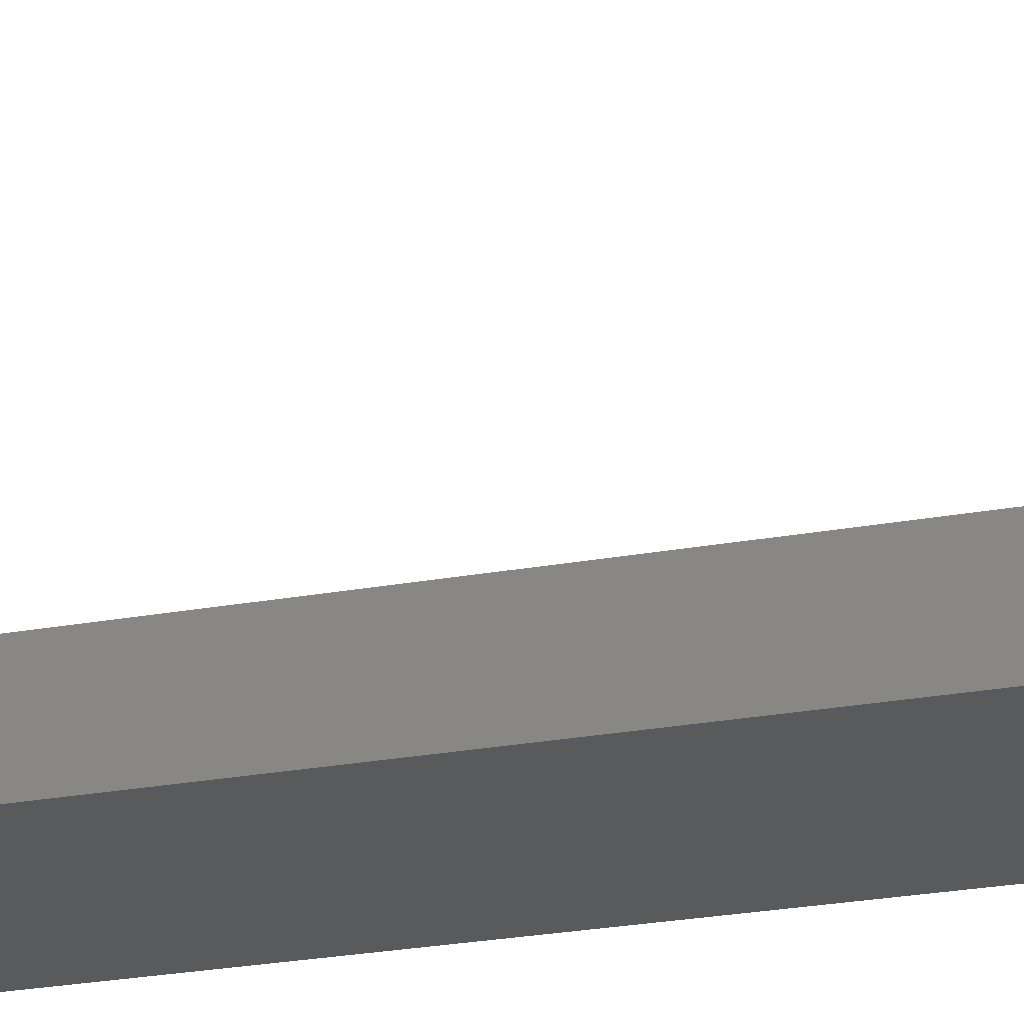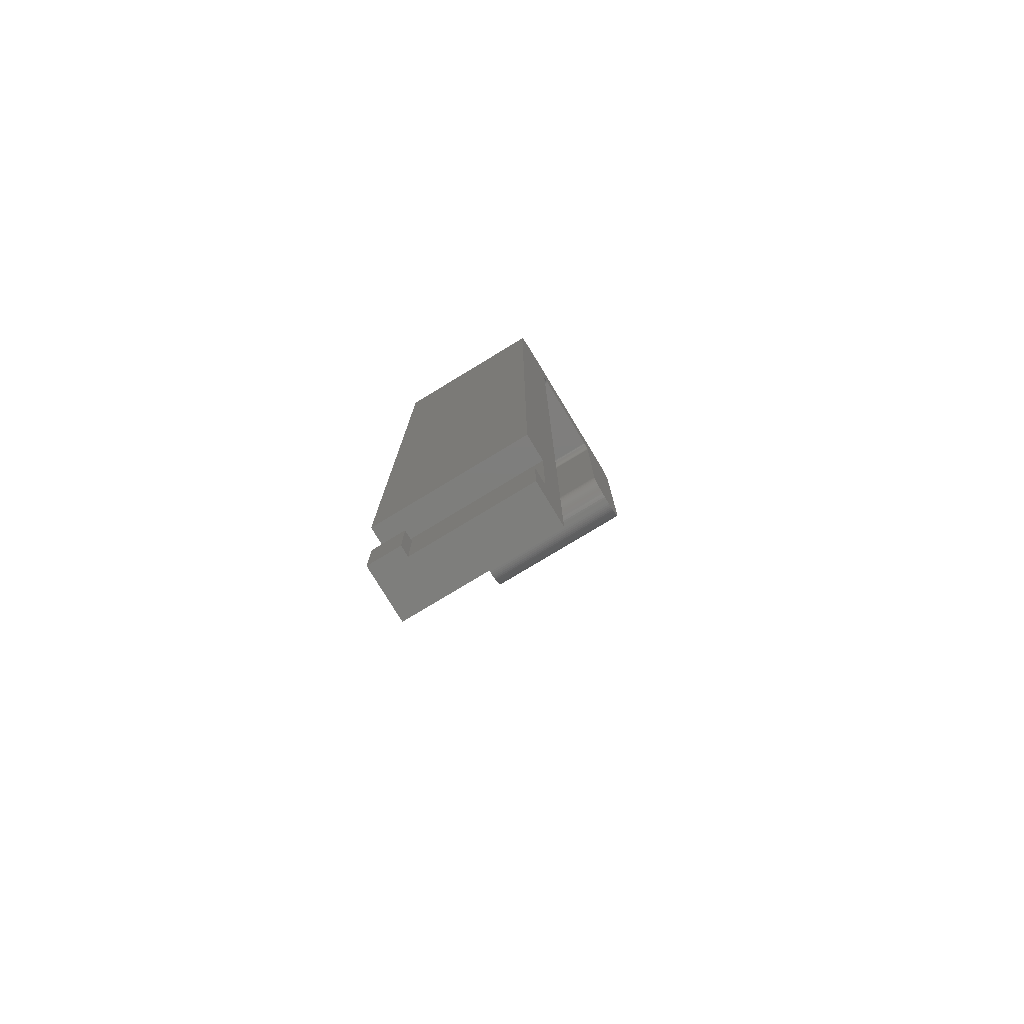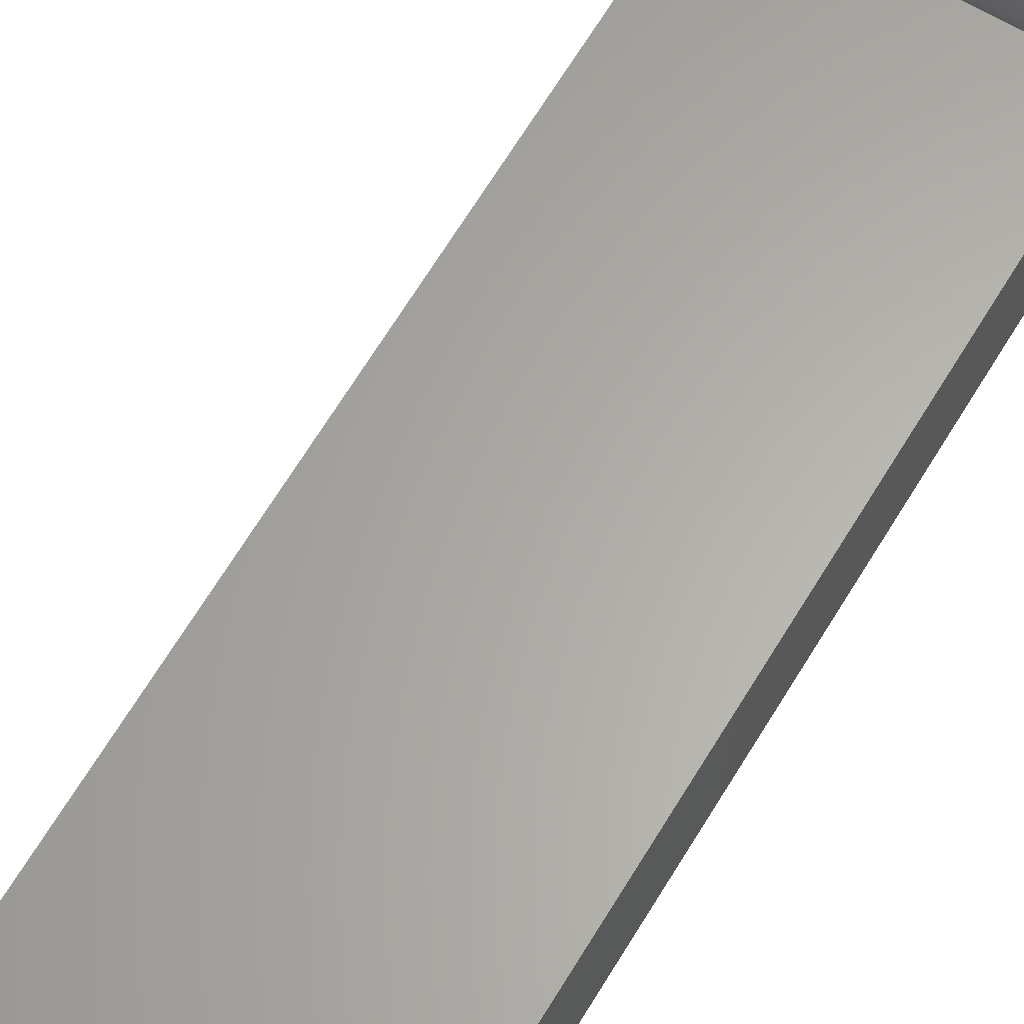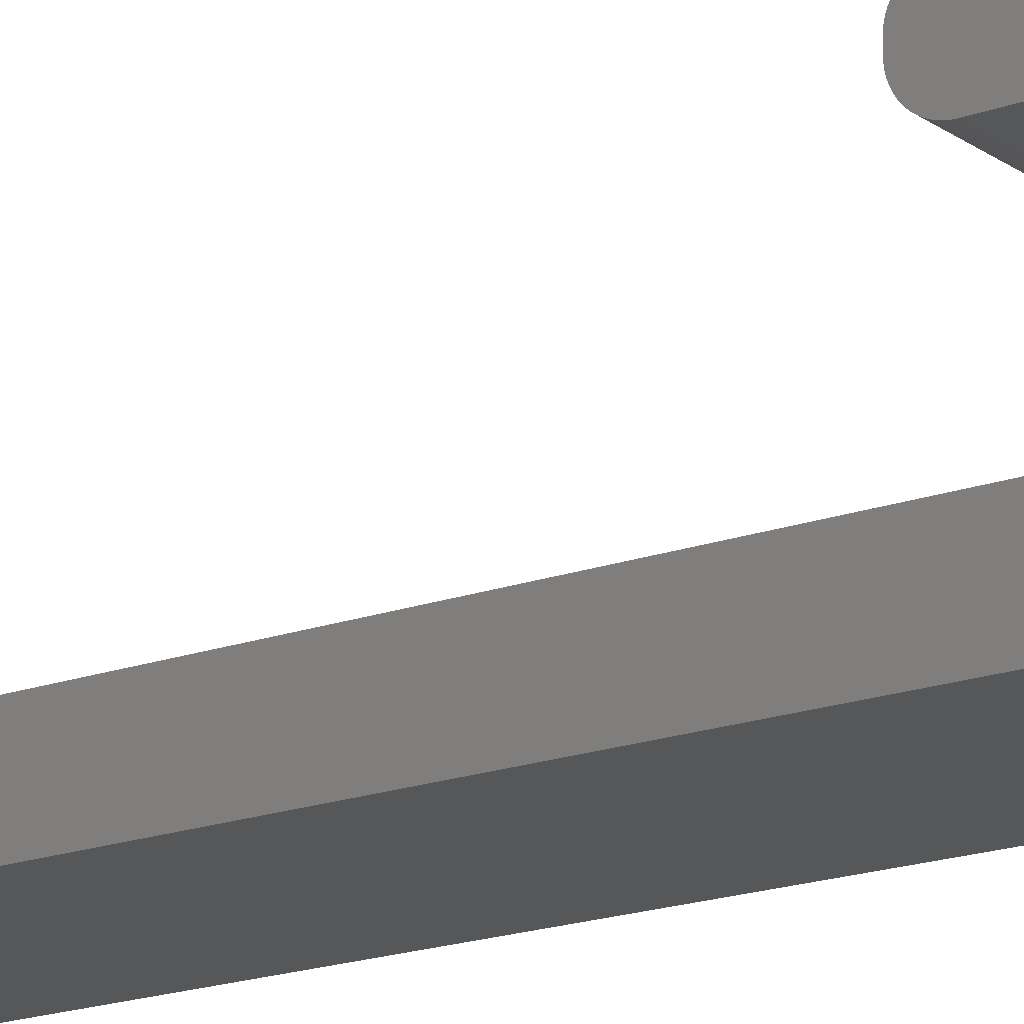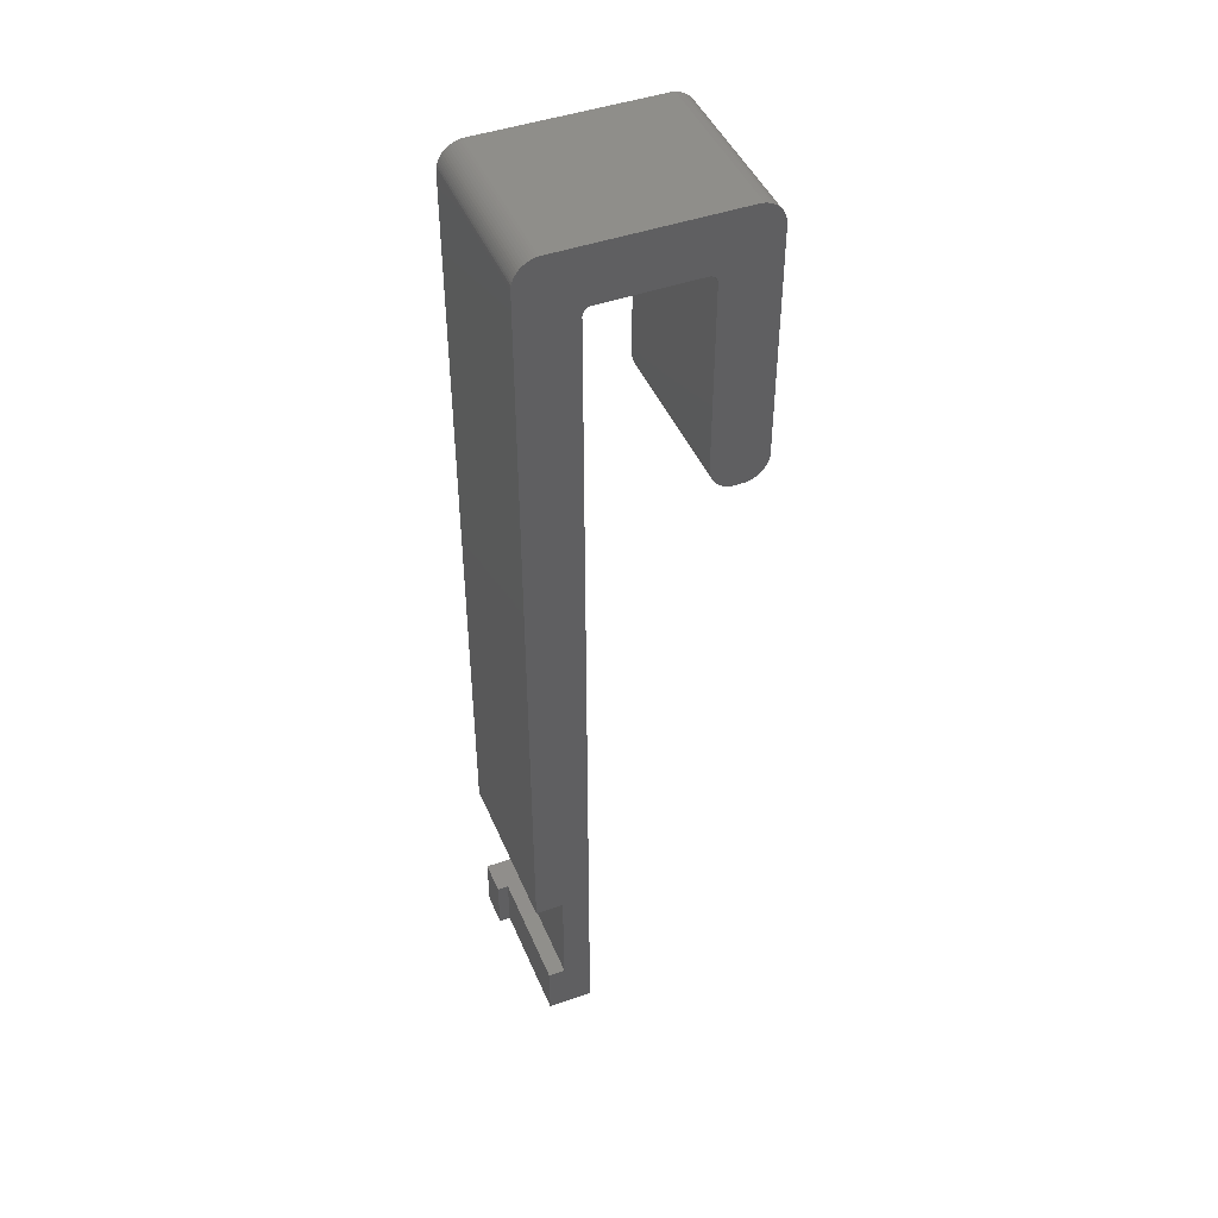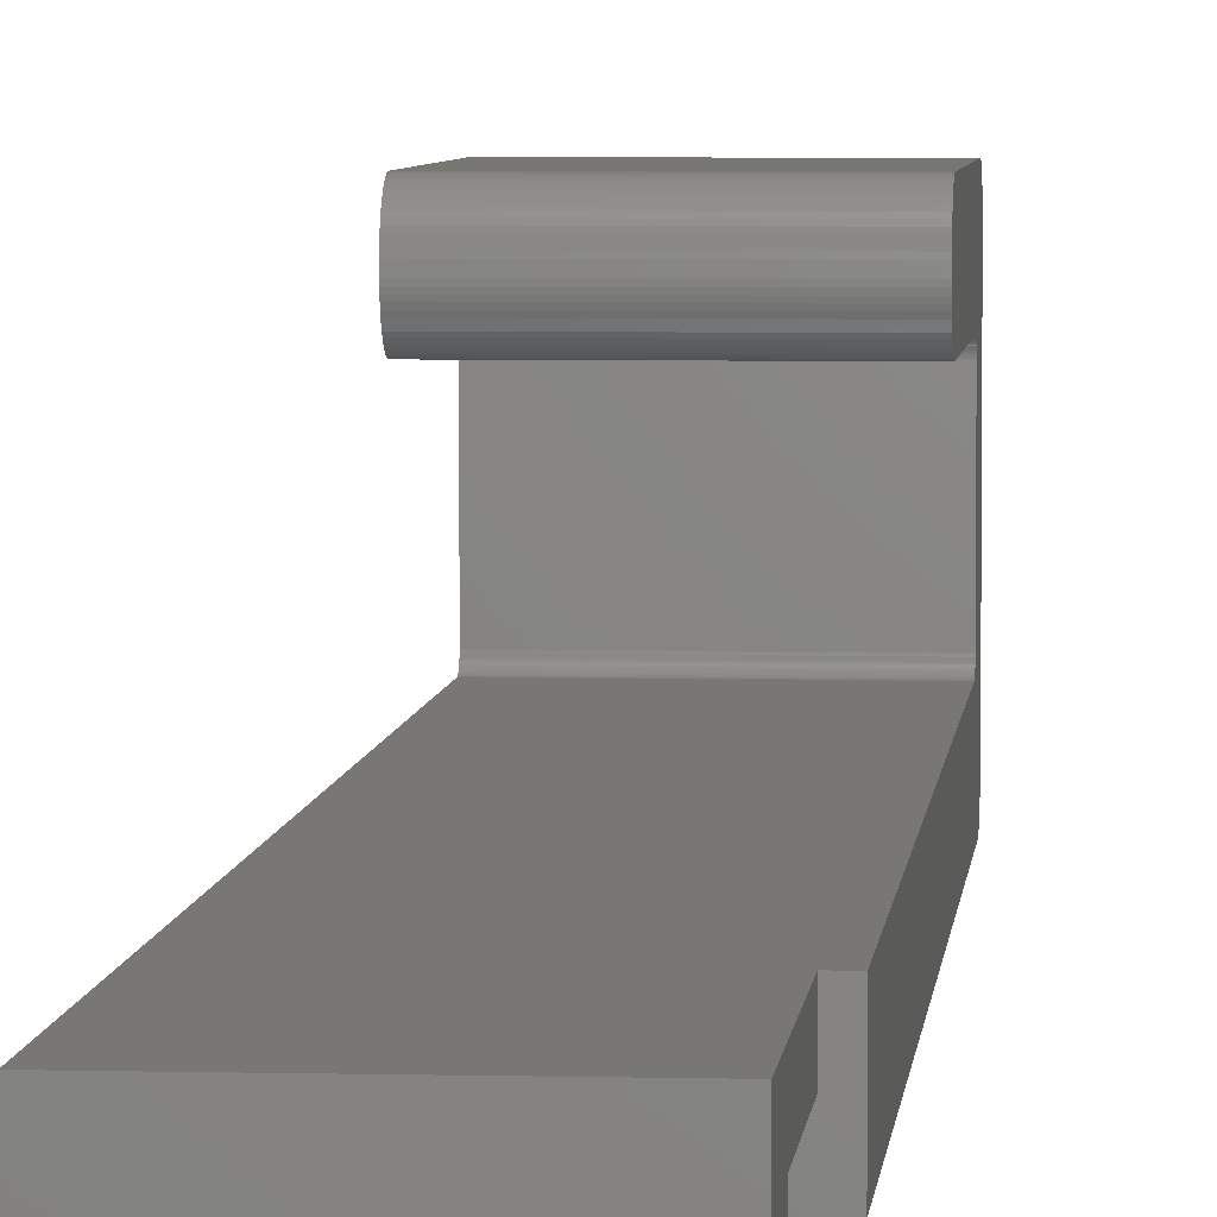
<metadata>
{"format":"stl","ext":"stl","renderer":"f3d","projection":"perspective","resolution":1024,"background":"white","views":[{"elev":-22.8,"azim":-71.8,"up":"+Y"},{"elev":-77.7,"azim":31.2,"up":"+Z"},{"elev":63.1,"azim":-149.5,"up":"+Y"},{"elev":-17.6,"azim":-53.7,"up":"+Y"},{"elev":45.3,"azim":67.8,"up":"+Z"},{"elev":4.6,"azim":-175.2,"up":"+Y"}]}
</metadata>
<code>
# stl→obj: 226 verts, 448 faces
v 3 0 0
v 0.2 0.5 0
v 3 0.5 0
v 0 0 0
v 0 1 0
v 0.2 1 0
v 0.8 0 -3
v 0.2 0 -3
v 0.8 0.2 -3
v 3 1 -3
v 3 0.2 -3
v 0.2 1 -3
v 0.2 0.5 -2
v 3 0.5 -2
v 3 3.55 14
v 3 4 13.55
v 3 3.998 13.59
v 3 3 12.84
v 3 4 9.45
v 3 3.991 13.64
v 3 3 9.45
v 3 3.981 13.68
v 3 3.55 9
v 3 3.966 13.72
v 3 3.998 9.406
v 3 3.947 13.76
v 3 3.991 9.362
v 3 3.924 13.8
v 3 3.981 9.319
v 3 3.898 13.84
v 3 3.966 9.278
v 3 3.868 13.87
v 3 3.947 9.238
v 3 3.835 13.9
v 3 3.924 9.2
v 3 3.8 13.92
v 3 3.898 9.165
v 3 3.762 13.95
v 3 3.868 9.132
v 3 3.722 13.97
v 3 3.835 9.102
v 3 3.681 13.98
v 3 3.8 9.076
v 3 3.638 13.99
v 3 3.762 9.053
v 3 3.594 14
v 3 3.722 9.034
v 3 2.961 12.95
v 3 3.681 9.019
v 3 3.638 9.009
v 3 3.594 9.002
v 3 3.45 9
v 3 3.406 9.002
v 3 3.362 9.009
v 3 3.319 9.019
v 3 3.278 9.034
v 3 3.238 9.053
v 3 3.2 9.076
v 3 3.165 9.102
v 3 3.132 9.132
v 3 3.102 9.165
v 3 3.076 9.2
v 3 3.053 9.238
v 3 3.034 9.278
v 3 3.019 9.319
v 3 3.009 9.362
v 3 3 12.85
v 3 2.998 12.87
v 3 2.995 12.89
v 3 2.991 12.9
v 3 2.985 12.91
v 3 2.978 12.93
v 3 2.97 12.94
v 3 2.951 12.96
v 3 2.939 12.97
v 3 2.927 12.98
v 3 2.914 12.99
v 3 2.9 12.99
v 3 2.887 13
v 3 2.872 13
v 3 2.854 13
v 3 2.845 13
v 3 1.155 13
v 3 0.45 14
v 3 1.146 13
v 3 1.128 13
v 3 1.113 13
v 3 1 12.84
v 3 0 13.55
v 3 1 12.85
v 3 1.1 12.99
v 3 1.086 12.99
v 3 1.073 12.98
v 3 1.061 12.97
v 3 1.049 12.96
v 3 1.039 12.95
v 3 1.03 12.94
v 3 1.022 12.93
v 3 1.015 12.91
v 3 1.009 12.9
v 3 1.005 12.89
v 3 1.002 12.87
v 3 0.4059 14
v 3 0.3622 13.99
v 3 0.3194 13.98
v 3 0.2778 13.97
v 3 0.2379 13.95
v 3 0.2 13.92
v 3 0.1645 13.9
v 3 0.1318 13.87
v 3 0.1021 13.84
v 3 0.07584 13.8
v 3 0.05313 13.76
v 3 0.03426 13.72
v 3 0.01938 13.68
v 3 0.008636 13.64
v 3 0.002167 13.59
v 3 3.002 9.406
v 3 0.2 -2
v 0 1 12.84
v 0.8 0.2 -2
v 0.2 0 -2
v 0.8 0 -2
v 0 0 13.55
v 0 0.45 14
v 0 0.4059 14
v 0 0.3622 13.99
v 0 0.3194 13.98
v 0 0.2778 13.97
v 0 0.2379 13.95
v 0 0.2 13.92
v 0 0.1645 13.9
v 0 0.1318 13.87
v 0 0.1021 13.84
v 0 0.07584 13.8
v 0 0.05313 13.76
v 0 0.03426 13.72
v 0 0.01938 13.68
v 0 0.008636 13.64
v 0 0.002167 13.59
v 0 3.55 9
v 0 4 9.45
v 0 3.998 9.406
v 0 3 12.84
v 0 4 13.55
v 0 3.991 9.362
v 0 3 12.85
v 0 3.981 9.319
v 0 2.998 12.87
v 0 3.966 9.278
v 0 2.995 12.89
v 0 3.947 9.238
v 0 2.991 12.9
v 0 3.924 9.2
v 0 2.985 12.91
v 0 3.898 9.165
v 0 2.978 12.93
v 0 3.868 9.132
v 0 2.97 12.94
v 0 3.835 9.102
v 0 2.961 12.95
v 0 3.8 9.076
v 0 3.55 14
v 0 3.762 9.053
v 0 3.998 13.59
v 0 3.722 9.034
v 0 3.991 13.64
v 0 3.681 9.019
v 0 3.981 13.68
v 0 3.638 9.009
v 0 3.966 13.72
v 0 3.594 9.002
v 0 3.947 13.76
v 0 3 9.45
v 0 3.924 13.8
v 0 3.45 9
v 0 3.406 9.002
v 0 3.362 9.009
v 0 3.319 9.019
v 0 3.278 9.034
v 0 3.238 9.053
v 0 3.2 9.076
v 0 3.165 9.102
v 0 3.132 9.132
v 0 3.102 9.165
v 0 3.076 9.2
v 0 3.053 9.238
v 0 3.034 9.278
v 0 3.019 9.319
v 0 3.009 9.362
v 0 3.002 9.406
v 0 3.898 13.84
v 0 3.868 13.87
v 0 3.835 13.9
v 0 3.8 13.92
v 0 3.762 13.95
v 0 3.722 13.97
v 0 3.681 13.98
v 0 3.638 13.99
v 0 3.594 14
v 0 2.951 12.96
v 0 2.939 12.97
v 0 2.927 12.98
v 0 2.914 12.99
v 0 2.9 12.99
v 0 2.887 13
v 0 2.872 13
v 0 2.854 13
v 0 2.845 13
v 0 1.155 13
v 0 1.146 13
v 0 1.128 13
v 0 1.113 13
v 0 1.1 12.99
v 0 1.086 12.99
v 0 1.073 12.98
v 0 1.061 12.97
v 0 1.049 12.96
v 0 1.039 12.95
v 0 1.03 12.94
v 0 1.022 12.93
v 0 1.015 12.91
v 0 1.009 12.9
v 0 1.005 12.89
v 0 1.002 12.87
v 0 1 12.85
f 1 2 3
f 4 2 1
f 5 2 4
f 2 5 6
f 7 8 9
f 9 10 11
f 12 9 8
f 9 12 10
f 13 3 2
f 3 13 14
f 15 16 17
f 16 18 19
f 15 17 20
f 21 19 18
f 15 20 22
f 23 19 21
f 15 22 24
f 19 23 25
f 15 24 26
f 25 23 27
f 15 26 28
f 27 23 29
f 15 28 30
f 29 23 31
f 15 30 32
f 31 23 33
f 15 32 34
f 33 23 35
f 15 34 36
f 35 23 37
f 15 36 38
f 37 23 39
f 15 38 40
f 39 23 41
f 15 40 42
f 41 23 43
f 15 42 44
f 43 23 45
f 15 44 46
f 45 23 47
f 16 15 48
f 47 23 49
f 49 23 50
f 50 23 51
f 23 21 52
f 52 21 53
f 53 21 54
f 54 21 55
f 55 21 56
f 56 21 57
f 57 21 58
f 58 21 59
f 60 21 61
f 61 21 62
f 62 21 63
f 63 21 64
f 64 21 65
f 65 21 66
f 59 21 60
f 16 67 18
f 16 68 67
f 16 69 68
f 16 70 69
f 16 71 70
f 16 72 71
f 16 73 72
f 16 48 73
f 15 74 48
f 15 75 74
f 15 76 75
f 15 77 76
f 15 78 77
f 15 79 78
f 15 80 79
f 15 81 80
f 15 82 81
f 15 83 82
f 84 83 15
f 83 84 85
f 85 84 86
f 86 84 87
f 88 3 10
f 89 88 90
f 87 84 91
f 84 92 91
f 84 93 92
f 84 94 93
f 84 95 94
f 84 96 95
f 89 96 84
f 96 89 97
f 97 89 98
f 98 89 99
f 99 89 100
f 100 89 101
f 101 89 102
f 102 89 90
f 89 84 103
f 89 103 104
f 89 104 105
f 89 105 106
f 89 106 107
f 89 107 108
f 89 108 109
f 89 109 110
f 89 110 111
f 89 111 112
f 89 112 113
f 89 113 114
f 89 114 115
f 89 115 116
f 89 116 117
f 88 89 1
f 88 1 3
f 66 21 118
f 14 10 3
f 11 14 119
f 14 11 10
f 88 6 120
f 10 6 88
f 6 10 12
f 120 6 5
f 14 121 119
f 13 121 14
f 122 121 13
f 121 122 123
f 123 9 121
f 9 123 7
f 9 119 121
f 119 9 11
f 8 123 122
f 123 8 7
f 12 13 6
f 8 13 12
f 13 8 122
f 6 13 2
f 4 120 5
f 120 124 125
f 125 124 126
f 126 124 127
f 127 124 128
f 128 124 129
f 129 124 130
f 130 124 131
f 131 124 132
f 132 124 133
f 133 124 134
f 134 124 135
f 135 124 136
f 136 124 137
f 137 124 138
f 138 124 139
f 120 4 124
f 139 124 140
f 141 142 143
f 142 144 145
f 141 143 146
f 147 145 144
f 141 146 148
f 149 145 147
f 141 148 150
f 151 145 149
f 141 150 152
f 153 145 151
f 141 152 154
f 155 145 153
f 141 154 156
f 157 145 155
f 141 156 158
f 159 145 157
f 141 158 160
f 161 145 159
f 141 160 162
f 163 145 161
f 141 162 164
f 145 163 165
f 141 164 166
f 165 163 167
f 141 166 168
f 167 163 169
f 141 168 170
f 169 163 171
f 141 170 172
f 171 163 173
f 142 141 174
f 173 163 175
f 174 141 176
f 174 176 177
f 174 177 178
f 174 178 179
f 174 179 180
f 174 180 181
f 174 181 182
f 174 182 183
f 174 183 184
f 174 184 185
f 174 185 186
f 174 186 187
f 174 187 188
f 174 188 189
f 174 189 190
f 174 190 191
f 142 174 144
f 192 163 193
f 193 163 194
f 194 163 195
f 195 163 196
f 196 163 197
f 197 163 198
f 199 163 200
f 198 163 199
f 175 163 192
f 201 163 161
f 202 163 201
f 203 163 202
f 204 163 203
f 205 163 204
f 206 163 205
f 207 163 206
f 208 163 207
f 209 163 208
f 210 163 209
f 125 210 211
f 125 211 212
f 125 212 213
f 125 213 214
f 210 125 163
f 215 125 214
f 216 125 215
f 217 125 216
f 218 125 217
f 219 125 218
f 220 125 219
f 221 125 220
f 222 125 221
f 223 125 222
f 224 125 223
f 225 125 224
f 226 125 225
f 125 226 120
f 90 225 102
f 225 90 226
f 102 224 101
f 224 102 225
f 101 223 100
f 223 101 224
f 100 222 99
f 222 100 223
f 99 221 98
f 221 99 222
f 98 220 97
f 220 98 221
f 97 219 96
f 219 97 220
f 96 218 95
f 218 96 219
f 218 94 95
f 94 218 217
f 217 93 94
f 93 217 216
f 216 92 93
f 92 216 215
f 215 91 92
f 91 215 214
f 214 87 91
f 87 214 213
f 213 86 87
f 86 213 212
f 212 85 86
f 85 212 211
f 211 83 85
f 83 211 210
f 210 82 83
f 82 210 209
f 209 81 82
f 81 209 208
f 208 80 81
f 80 208 207
f 207 79 80
f 79 207 206
f 206 78 79
f 78 206 205
f 205 77 78
f 77 205 204
f 204 76 77
f 76 204 203
f 203 75 76
f 75 203 202
f 202 74 75
f 74 202 201
f 161 74 201
f 74 161 48
f 159 48 161
f 48 159 73
f 157 73 159
f 73 157 72
f 155 72 157
f 72 155 71
f 153 71 155
f 71 153 70
f 151 70 153
f 70 151 69
f 149 69 151
f 69 149 68
f 147 68 149
f 68 147 67
f 144 67 147
f 67 144 18
f 174 18 144
f 18 174 21
f 191 21 174
f 21 191 118
f 190 118 191
f 118 190 66
f 189 66 190
f 66 189 65
f 188 65 189
f 65 188 64
f 187 64 188
f 64 187 63
f 186 63 187
f 63 186 62
f 185 62 186
f 62 185 61
f 184 61 185
f 61 184 60
f 184 59 60
f 59 184 183
f 183 58 59
f 58 183 182
f 182 57 58
f 57 182 181
f 181 56 57
f 56 181 180
f 180 55 56
f 55 180 179
f 179 54 55
f 54 179 178
f 178 53 54
f 53 178 177
f 177 52 53
f 52 177 176
f 176 23 52
f 23 176 141
f 141 51 23
f 51 141 172
f 172 50 51
f 50 172 170
f 170 49 50
f 49 170 168
f 168 47 49
f 47 168 166
f 166 45 47
f 45 166 164
f 164 43 45
f 43 164 162
f 162 41 43
f 41 162 160
f 160 39 41
f 39 160 158
f 39 156 37
f 156 39 158
f 37 154 35
f 154 37 156
f 35 152 33
f 152 35 154
f 33 150 31
f 150 33 152
f 31 148 29
f 148 31 150
f 29 146 27
f 146 29 148
f 27 143 25
f 143 27 146
f 25 142 19
f 142 25 143
f 19 145 16
f 145 19 142
f 16 165 17
f 165 16 145
f 17 167 20
f 167 17 165
f 20 169 22
f 169 20 167
f 22 171 24
f 171 22 169
f 24 173 26
f 173 24 171
f 26 175 28
f 175 26 173
f 28 192 30
f 192 28 175
f 30 193 32
f 193 30 192
f 193 34 32
f 34 193 194
f 194 36 34
f 36 194 195
f 195 38 36
f 38 195 196
f 196 40 38
f 40 196 197
f 197 42 40
f 42 197 198
f 198 44 42
f 44 198 199
f 199 46 44
f 46 199 200
f 200 15 46
f 15 200 163
f 163 84 15
f 84 163 125
f 125 103 84
f 103 125 126
f 126 104 103
f 104 126 127
f 127 105 104
f 105 127 128
f 128 106 105
f 106 128 129
f 129 107 106
f 107 129 130
f 130 108 107
f 108 130 131
f 131 109 108
f 109 131 132
f 132 110 109
f 110 132 133
f 134 110 133
f 110 134 111
f 135 111 134
f 111 135 112
f 136 112 135
f 112 136 113
f 137 113 136
f 113 137 114
f 138 114 137
f 114 138 115
f 139 115 138
f 115 139 116
f 140 116 139
f 116 140 117
f 124 117 140
f 117 124 89
f 4 89 124
f 89 4 1
f 88 226 90
f 226 88 120

</code>
